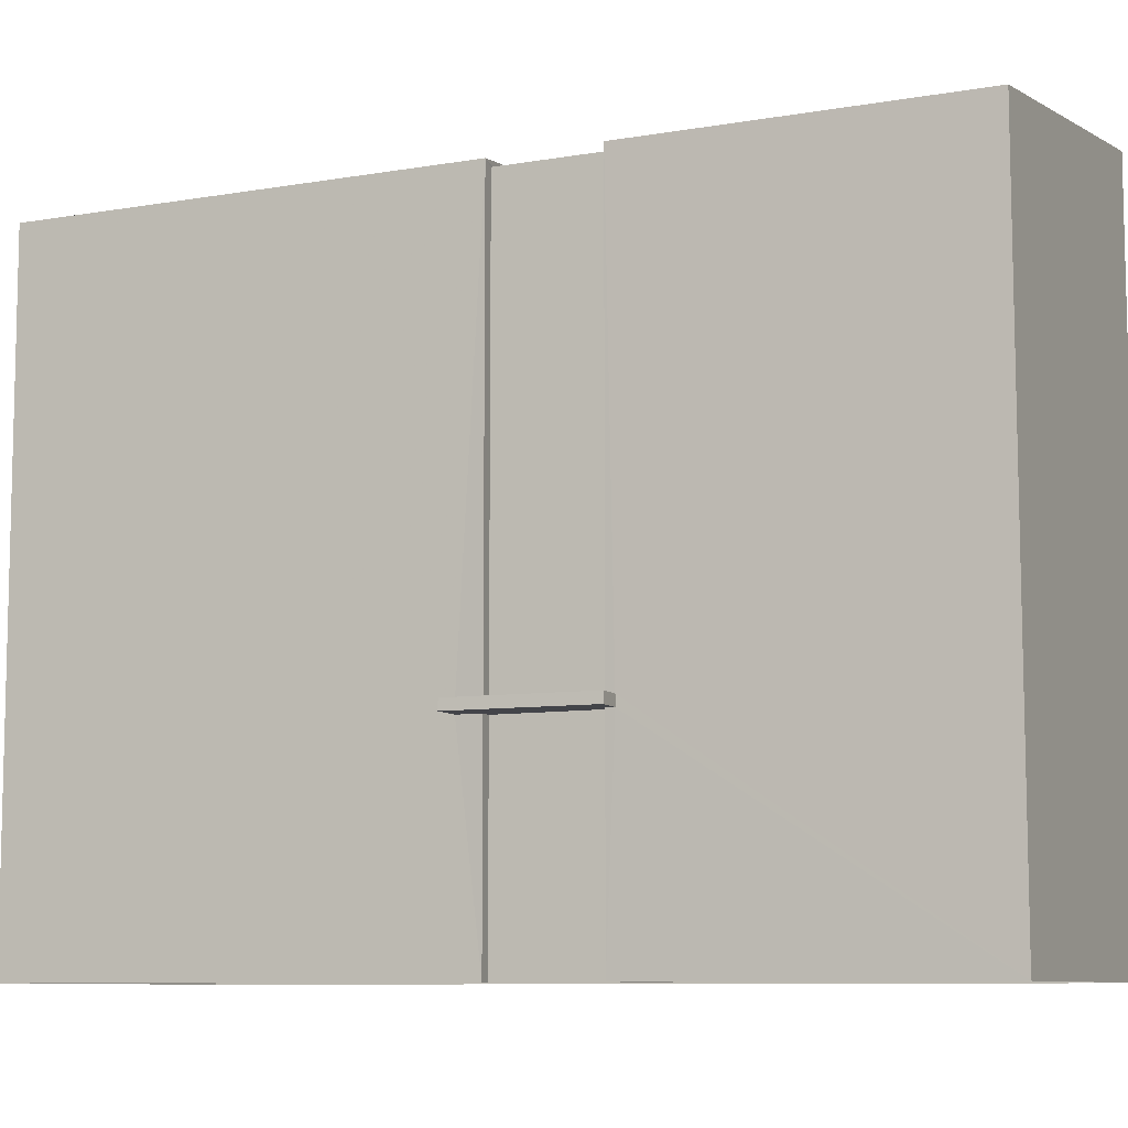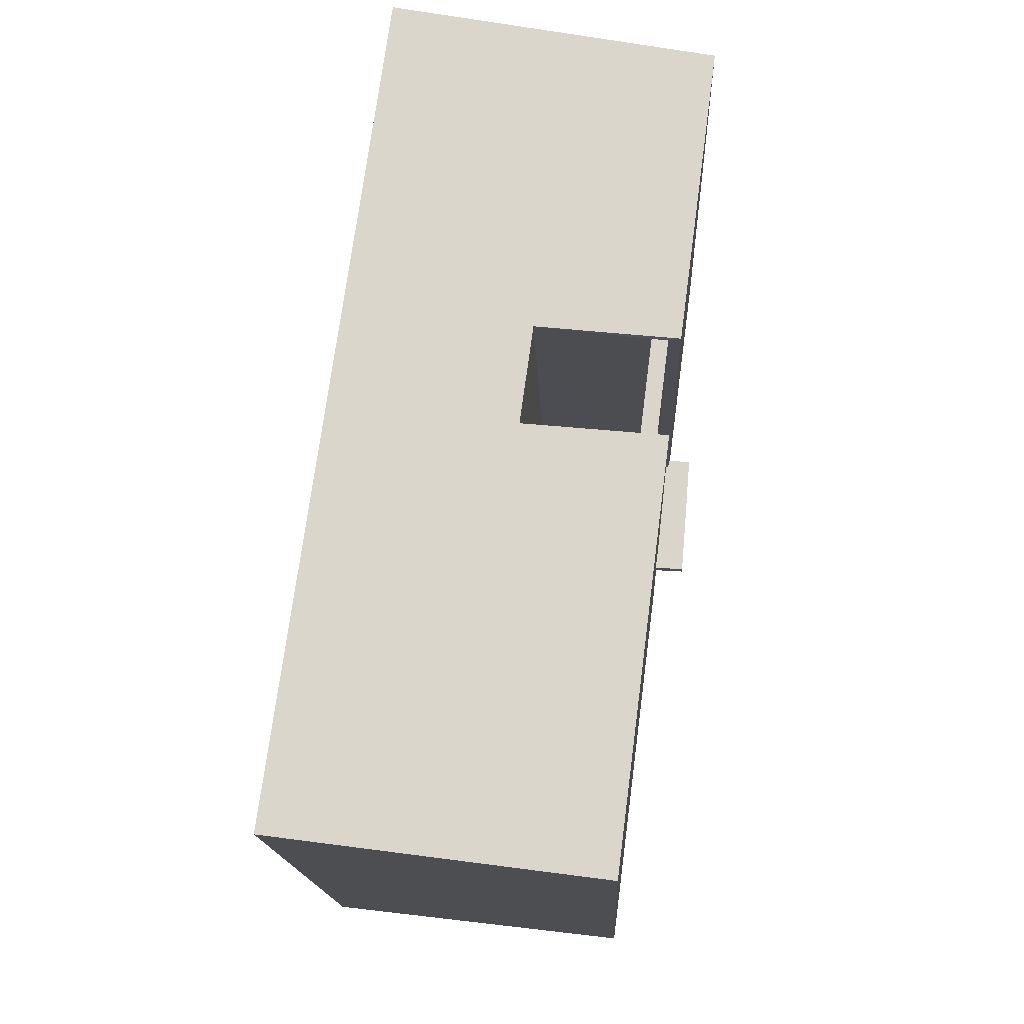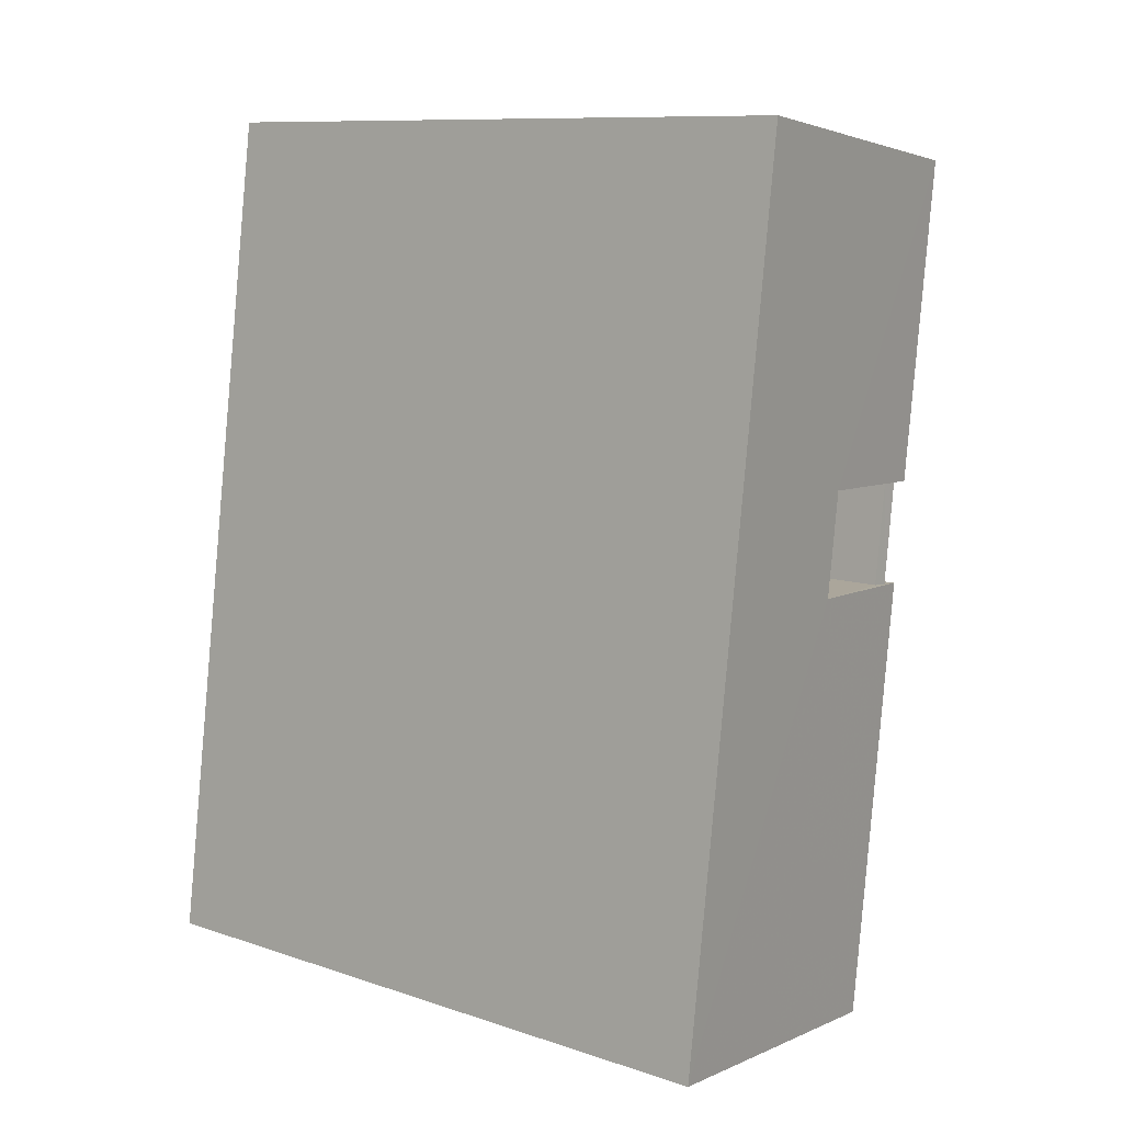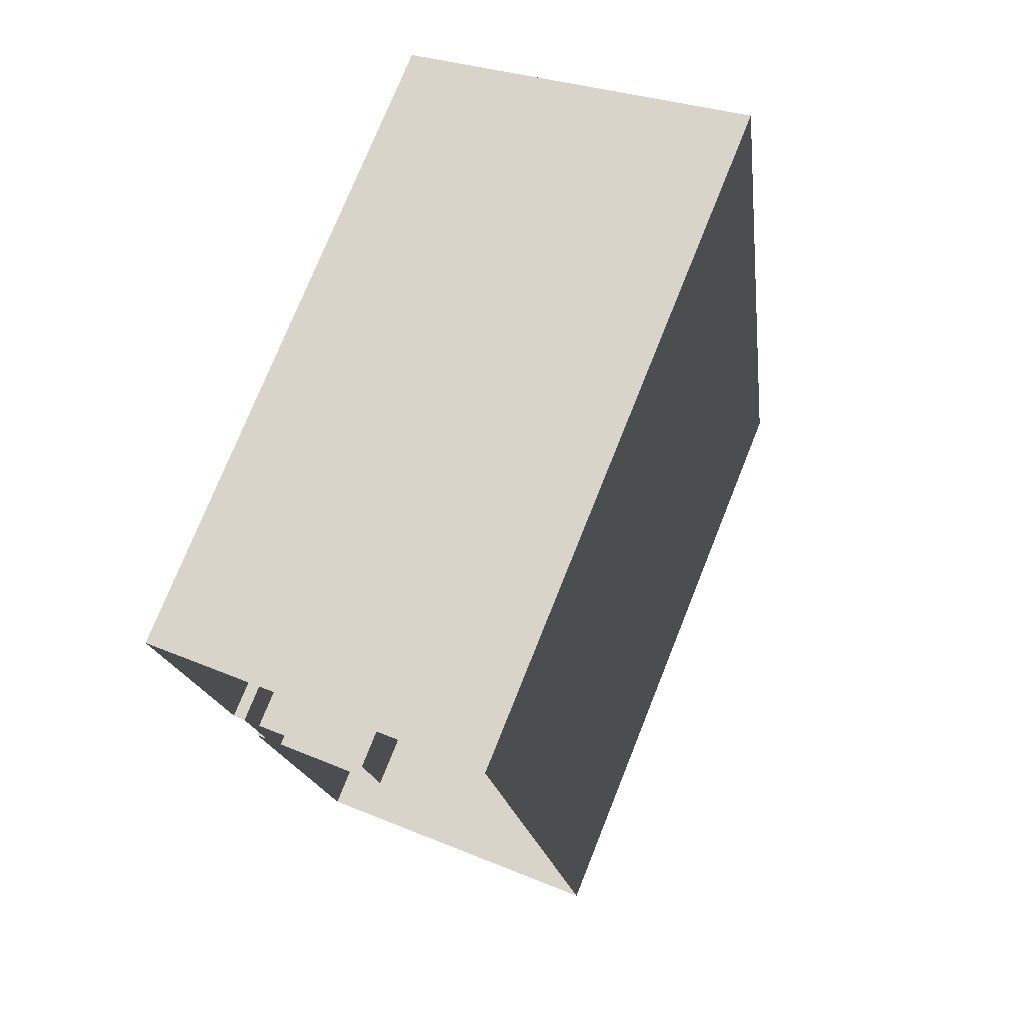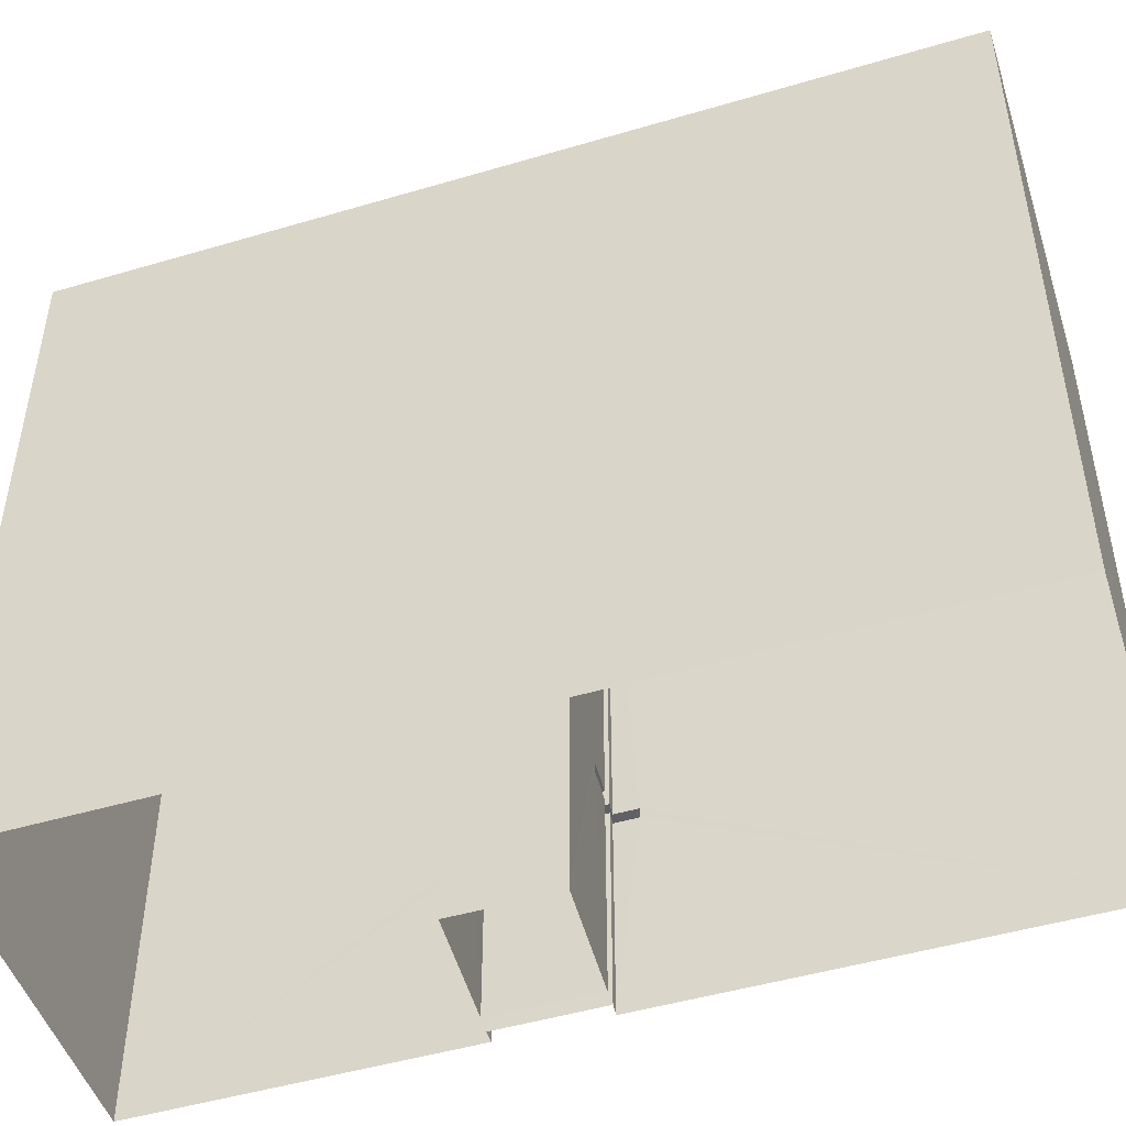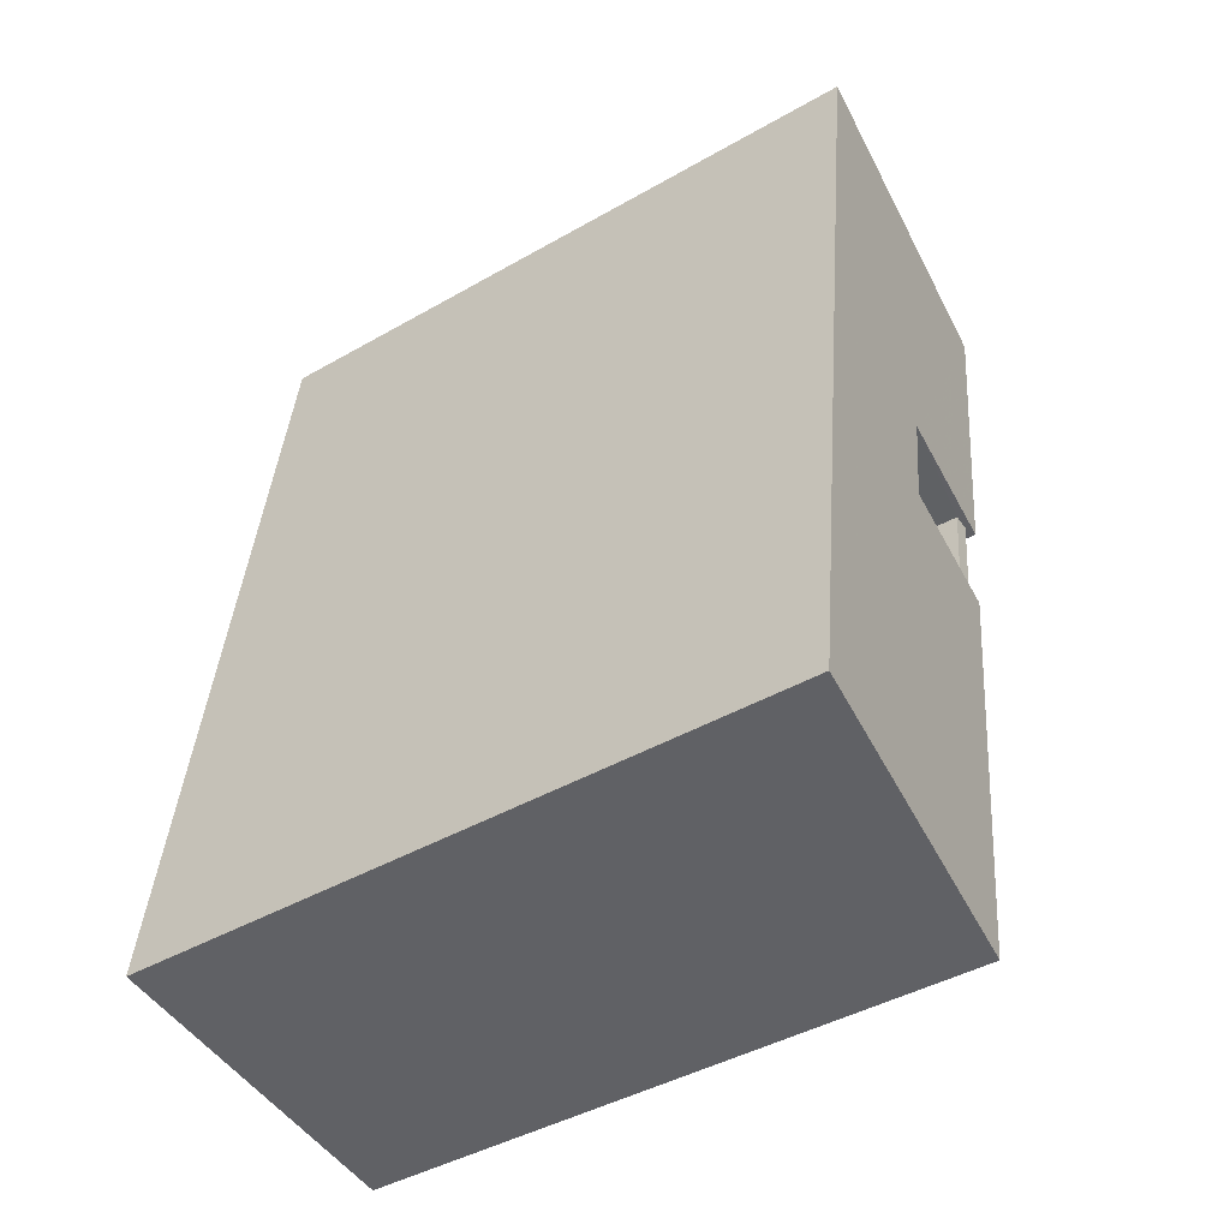
<metadata>
{"format":"obj","ext":"obj","renderer":"f3d","projection":"perspective","resolution":1024,"background":"white","views":[{"elev":-8.6,"azim":107.9,"up":"+Z"},{"elev":-16.4,"azim":2.4,"up":"+Y"},{"elev":10.2,"azim":-49.7,"up":"+Y"},{"elev":75.2,"azim":-158.2,"up":"+Y"},{"elev":-48.2,"azim":-79.3,"up":"+Z"},{"elev":-43.1,"azim":-55.8,"up":"+Y"}]}
</metadata>
<code>
v -8.859e+04 -9.878e+04 9.585
v -8.859e+04 -9.879e+04 9.584
v -8.859e+04 -9.877e+04 9.585
v -8.858e+04 -9.879e+04 9.584
v -8.858e+04 -9.878e+04 9.585
v -8.859e+04 -9.878e+04 9.585
v -8.858e+04 -9.878e+04 9.585
v -8.858e+04 -9.878e+04 9.585
v -8.858e+04 -9.878e+04 9.585
v -8.858e+04 -9.878e+04 9.585
v -8.858e+04 -9.878e+04 9.585
v -8.858e+04 -9.878e+04 9.585
v -8.858e+04 -9.878e+04 12.56
v -8.858e+04 -9.878e+04 12.56
v -8.858e+04 -9.878e+04 12.56
v -8.858e+04 -9.878e+04 12.56
v -8.858e+04 -9.878e+04 12.56
v -8.858e+04 -9.878e+04 12.56
v -8.858e+04 -9.878e+04 12.56
v -8.858e+04 -9.878e+04 12.56
v -8.858e+04 -9.878e+04 12.56
v -8.858e+04 -9.878e+04 12.56
v -8.858e+04 -9.878e+04 12.56
v -8.858e+04 -9.878e+04 12.56
v -8.858e+04 -9.878e+04 12.71
v -8.858e+04 -9.878e+04 12.71
v -8.858e+04 -9.878e+04 12.71
v -8.858e+04 -9.878e+04 12.71
v -8.858e+04 -9.878e+04 12.71
v -8.858e+04 -9.878e+04 12.71
v -8.858e+04 -9.878e+04 12.71
v -8.858e+04 -9.878e+04 12.71
v -8.858e+04 -9.878e+04 12.71
v -8.858e+04 -9.878e+04 12.71
v -8.858e+04 -9.878e+04 12.71
v -8.858e+04 -9.878e+04 12.71
v -8.858e+04 -9.878e+04 18.93
v -8.858e+04 -9.878e+04 18.93
v -8.858e+04 -9.878e+04 18.93
v -8.858e+04 -9.878e+04 18.93
v -8.859e+04 -9.877e+04 19.62
v -8.859e+04 -9.879e+04 19.62
v -8.859e+04 -9.878e+04 19.26
v -8.858e+04 -9.879e+04 18.98
v -8.858e+04 -9.878e+04 18.98
v -8.859e+04 -9.878e+04 19.26
v -8.858e+04 -9.878e+04 18.98
v -8.858e+04 -9.878e+04 18.98
f 1 2 3
f 1 4 2
f 3 5 6
f 7 8 4
f 9 10 5
f 7 11 10
f 6 1 3
f 1 12 4
f 5 11 6
f 12 7 4
f 10 11 5
f 12 11 7
f 13 14 15
f 14 16 17
f 18 16 14
f 19 18 20
f 14 13 20
f 18 14 20
f 21 22 23
f 24 21 23
f 25 26 27
f 25 28 26
f 29 30 31
f 31 32 29
f 32 33 34
f 35 33 31
f 36 35 31
f 31 33 32
f 37 38 39
f 40 37 39
f 41 42 43
f 43 42 44
f 45 41 46
f 43 44 47
f 45 46 48
f 46 41 43
f 23 22 27
f 26 23 27
f 46 1 6
f 46 43 1
f 13 9 20
f 13 10 9
f 34 45 48
f 45 34 5
f 5 19 9
f 48 32 34
f 9 19 20
f 34 19 5
f 29 38 37
f 30 29 37
f 32 48 38
f 24 23 11
f 23 6 11
f 48 46 39
f 29 32 38
f 6 26 46
f 39 26 28
f 26 6 23
f 48 39 38
f 26 39 46
f 13 7 10
f 13 15 7
f 44 2 4
f 44 42 2
f 24 11 12
f 21 24 12
f 41 3 2
f 42 41 2
f 28 40 39
f 28 25 40
f 19 33 18
f 19 34 33
f 45 5 3
f 41 45 3
f 36 16 35
f 36 17 16
f 7 14 8
f 7 15 14
f 31 47 36
f 47 44 36
f 14 17 8
f 8 17 4
f 36 44 4
f 17 36 4
f 21 12 22
f 47 31 37
f 12 1 22
f 31 30 37
f 47 40 43
f 27 1 43
f 22 1 27
f 40 25 27
f 47 37 40
f 40 27 43
f 18 33 35
f 16 18 35

</code>
